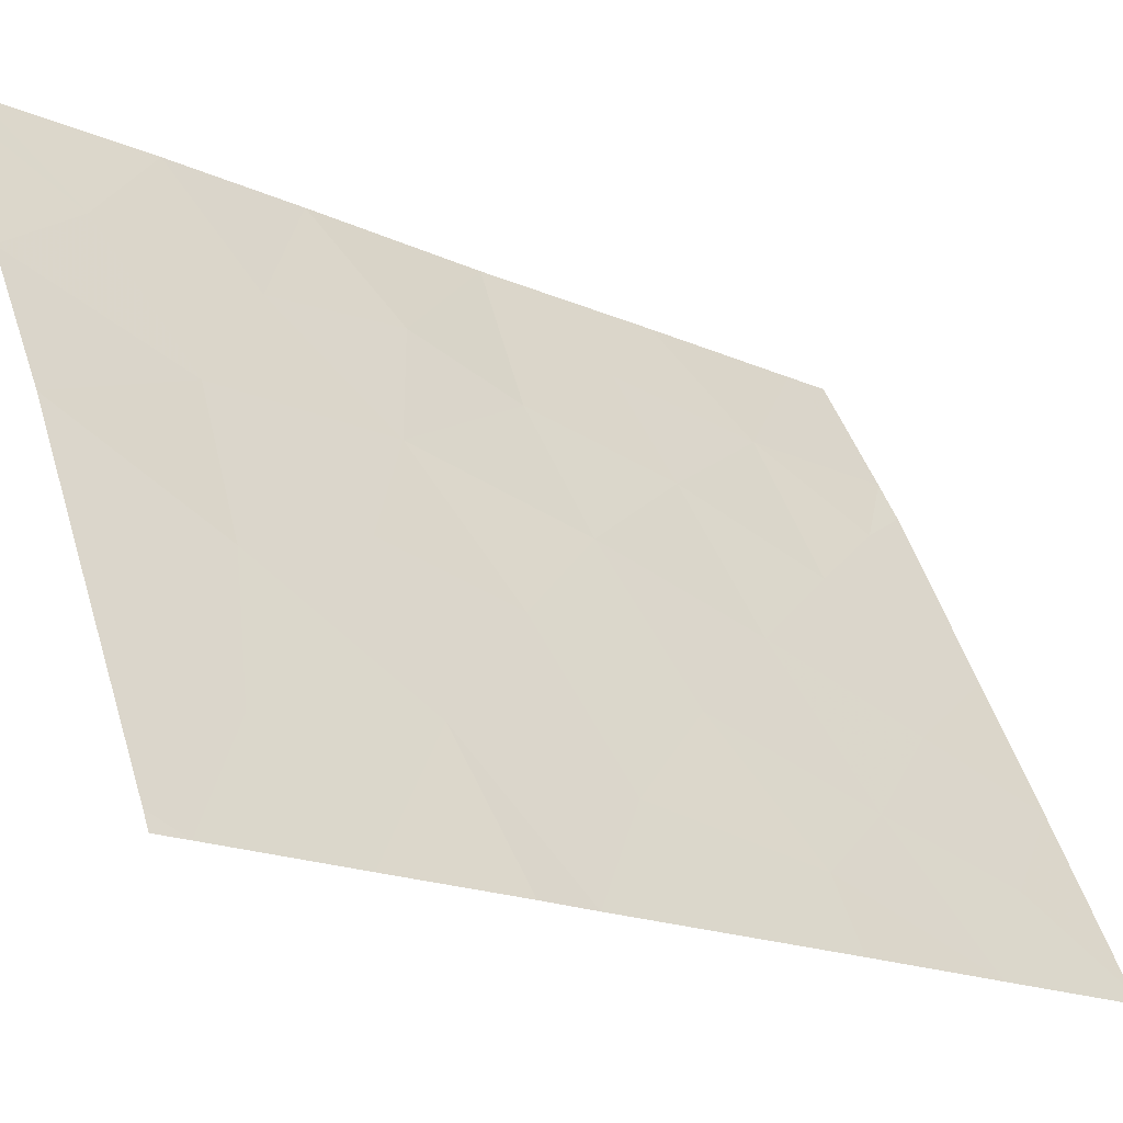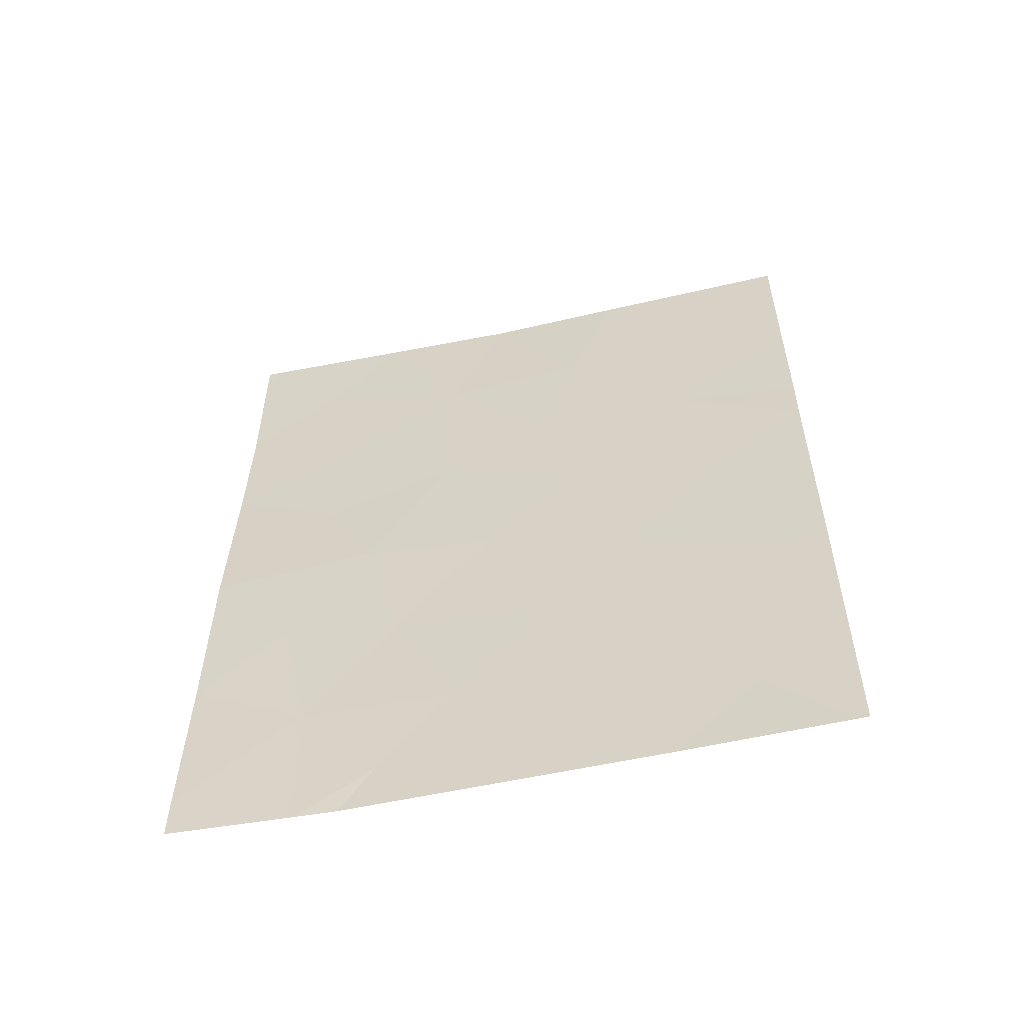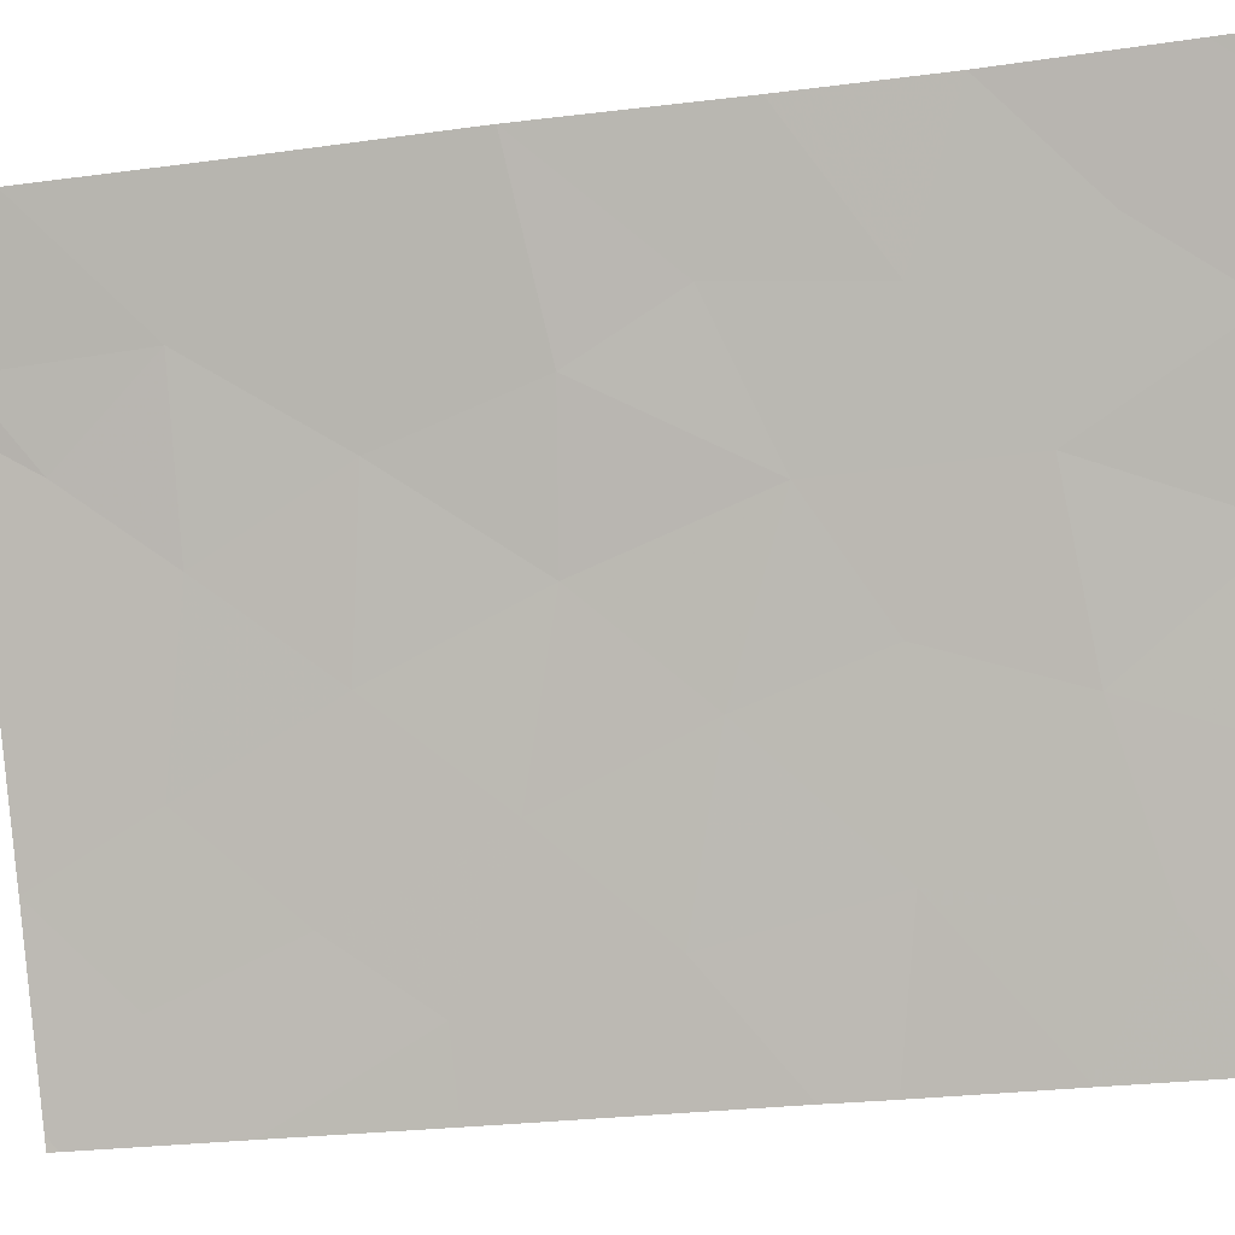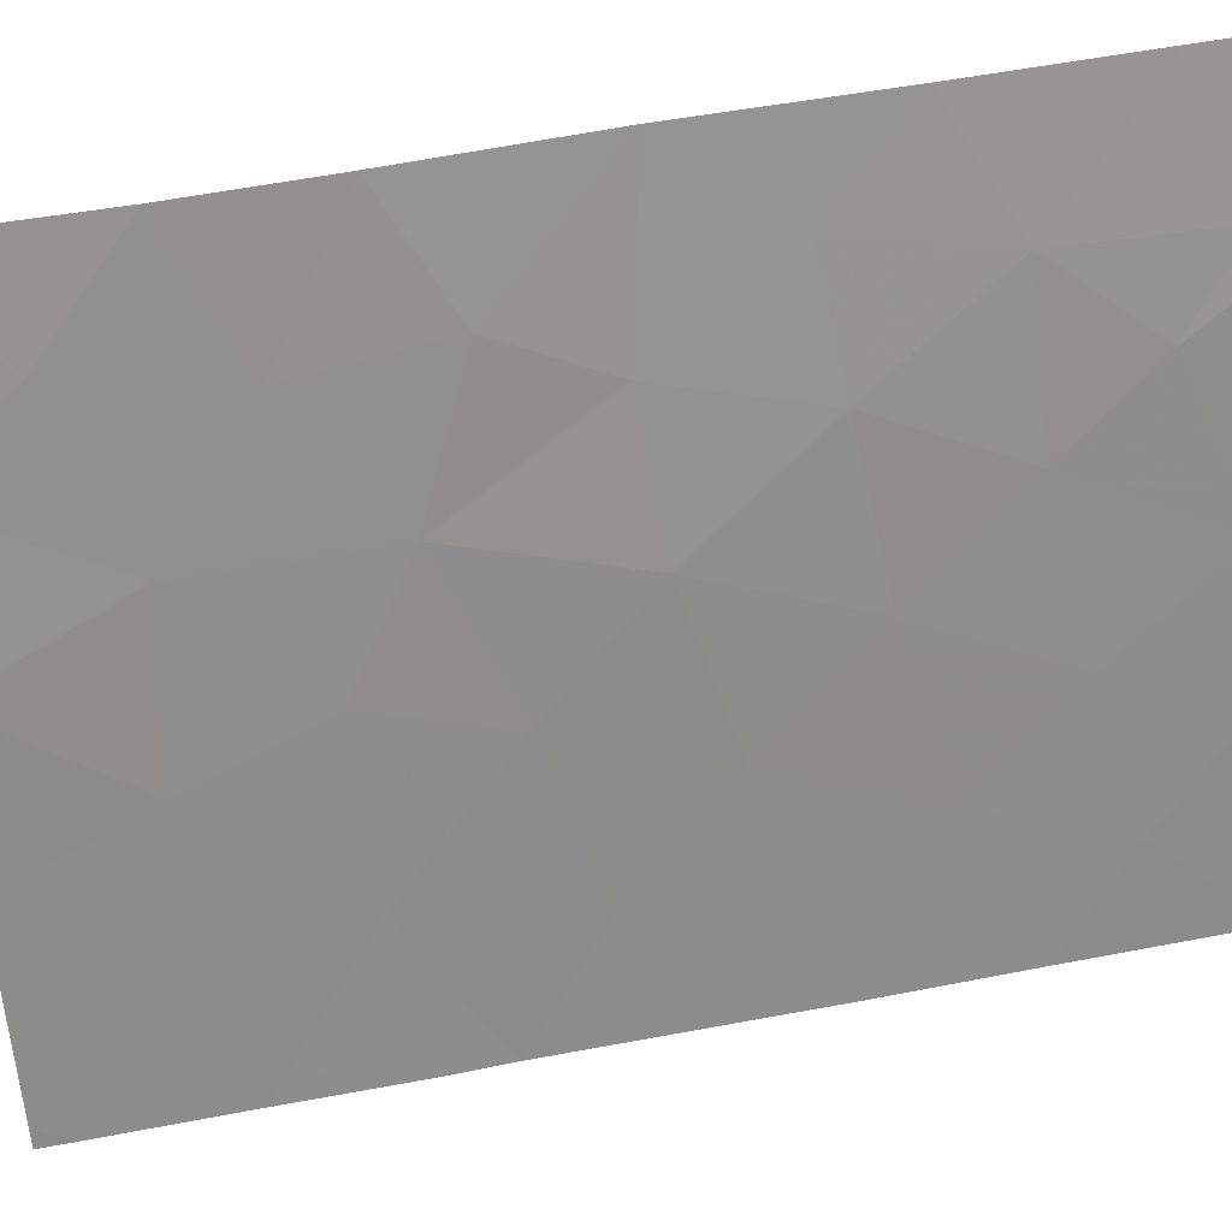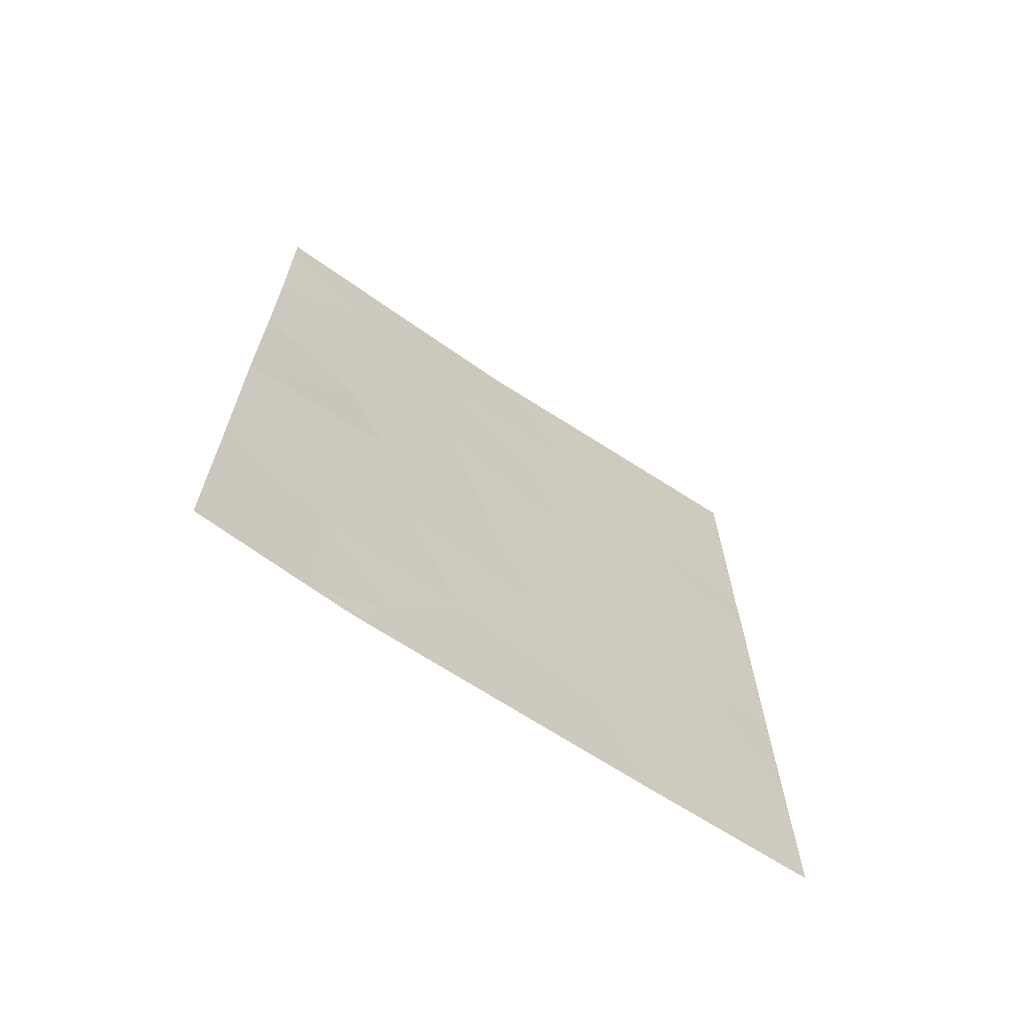
<metadata>
{"format":"obj","ext":"obj","renderer":"f3d","projection":"perspective","resolution":1024,"background":"white","views":[{"elev":-18.1,"azim":49.5,"up":"+Y"},{"elev":-56.2,"azim":-49.9,"up":"+Z"},{"elev":-24.8,"azim":-76.8,"up":"+Y"},{"elev":53.1,"azim":78.9,"up":"+Y"},{"elev":-66.7,"azim":-96.7,"up":"+Z"}]}
</metadata>
<code>
v 69.72 100 -50
v 69.73 100 -49.4
v 70.57 98.54 -50
v 70.55 98.59 -47.98
v 71.07 97.63 -49.28
v 69.77 100 -44.62
v 71.99 95.82 -50
v 70.54 98.8 -39.22
v 69.89 100 -40.4
v 69.87 100 -38.32
v 70.99 97.96 -38
v 71.77 96.37 -44.52
v 69.76 100 -47.15
v 70 99.77 -38
v 72.51 94.84 -48.47
v 73.99 92 -41.92
v 74 92 -40.19
v 73.93 92 -47.94
v 73.37 93.11 -48.9
v 73.09 93.7 -47.16
v 72.79 94.49 -38
v 72.17 95.64 -41.46
v 71.14 97.53 -46.25
v 69.87 100 -38
v 70.85 98.04 -50
v 73.84 92.15 -50
v 73.91 92 -49.86
v 72.72 94.49 -45.09
v 71.91 96.27 -38
v 73.97 92 -42.65
v 74.02 92 -38
v 74.02 92 -38.4
v 73.92 92.21 -38
v 73.91 92 -50
v 72.82 94.18 -50
v 73.96 92 -45.24
v 69.85 100 -42.21
v 71.46 96.99 -42.32
v 73.96 92 -45.96
v 70.7 98.44 -41.14
v 73.15 93.68 -41.57
v 71.47 97.01 -39.97
v 72.46 95.11 -39.77
v 70.87 98.02 -44.33
v 71.54 96.74 -48.05
v 70.59 98.62 -43
v 73.32 93.29 -43.71
v 72.38 95.18 -43.13
v 72.11 95.65 -46.56
v 70.35 98.96 -46.03
v 73.34 93.34 -39.31
v 73.51 92.88 -45.98
f 1 3 2
f 6 13 50
f 9 8 10
f 8 14 10
f 3 4 2
f 45 7 15
f 19 18 20
f 10 14 24
f 3 25 5
f 4 5 45
f 19 26 27
f 27 18 19
f 2 4 13
f 32 31 33
f 8 11 14
f 17 32 51
f 26 34 27
f 17 51 41
f 35 26 19
f 41 48 47
f 22 43 42
f 25 7 5
f 7 45 5
f 4 23 50
f 7 35 15
f 18 39 52
f 18 52 20
f 35 19 15
f 19 20 15
f 36 30 47
f 37 6 46
f 23 49 12
f 5 4 3
f 9 37 40
f 46 40 37
f 15 49 45
f 41 16 17
f 11 8 42
f 22 42 38
f 23 4 45
f 51 21 43
f 41 30 16
f 21 51 33
f 41 43 22
f 21 29 43
f 8 40 42
f 40 8 9
f 47 30 41
f 41 22 48
f 47 48 28
f 29 42 43
f 42 29 11
f 44 23 12
f 20 49 15
f 6 44 46
f 28 49 20
f 36 47 52
f 50 13 4
f 50 23 44
f 6 50 44
f 23 45 49
f 38 40 46
f 51 43 41
f 51 32 33
f 38 46 44
f 38 42 40
f 48 38 12
f 38 48 22
f 28 48 12
f 28 12 49
f 38 44 12
f 39 36 52
f 52 28 20
f 52 47 28

</code>
